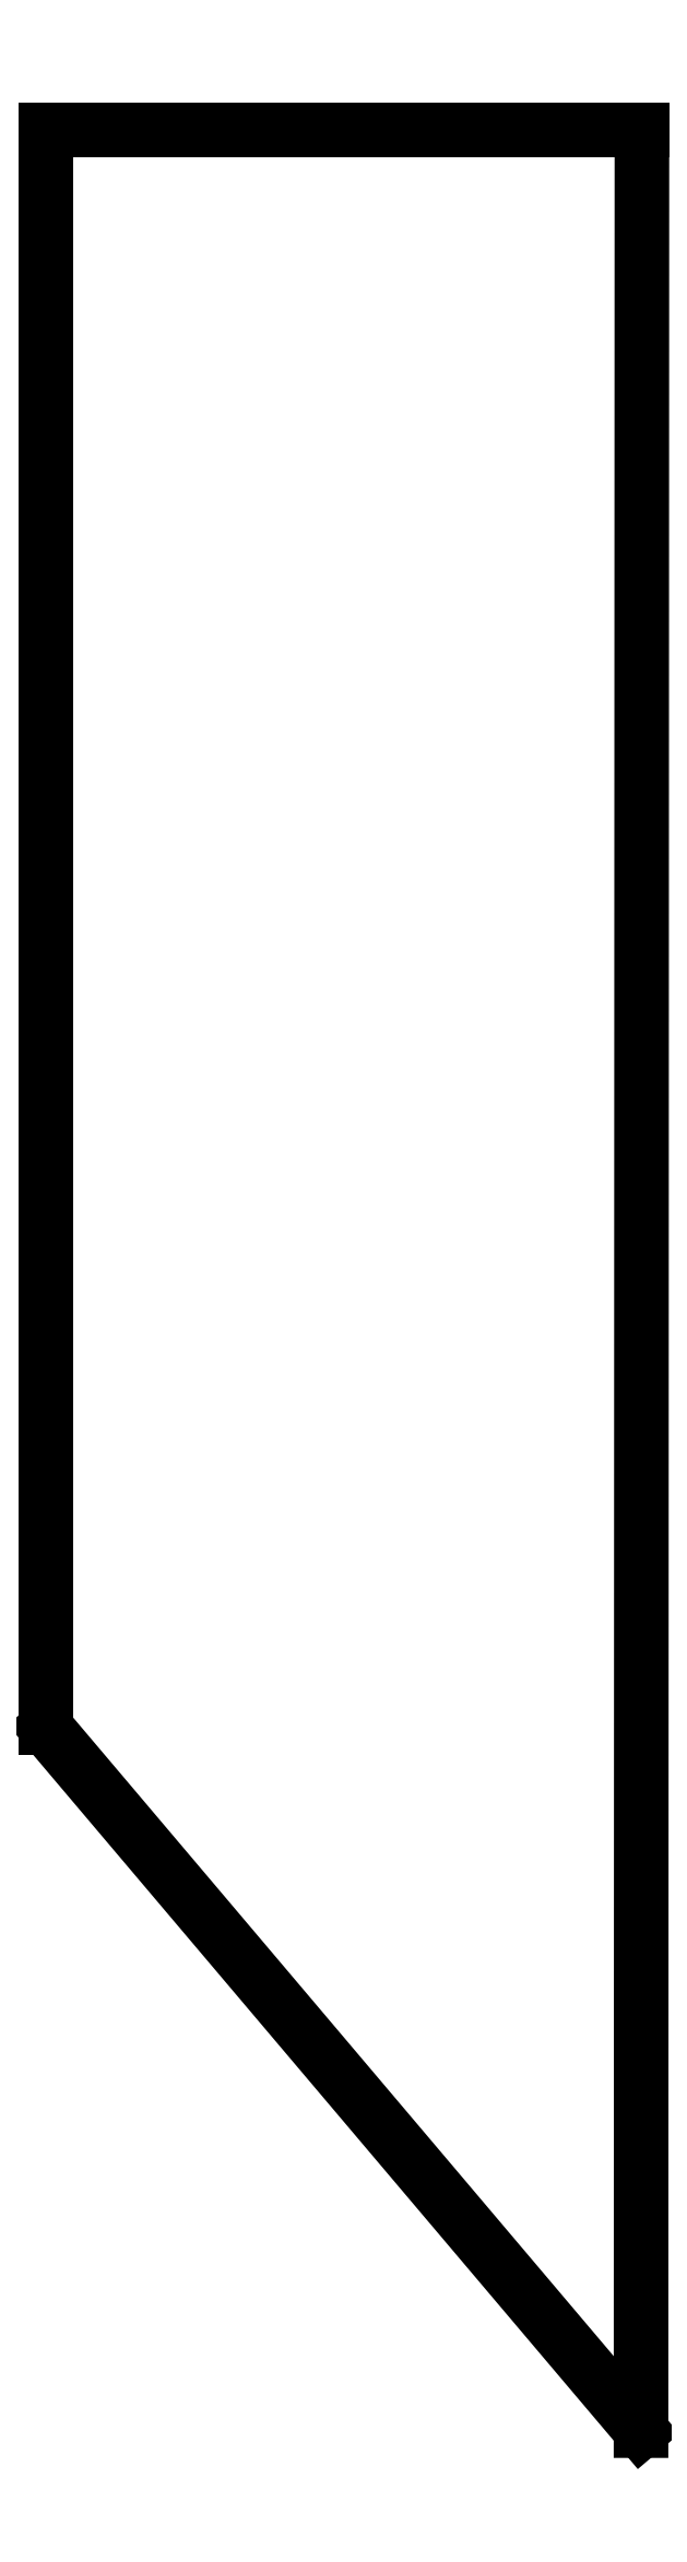
<metadata>
{"format":"dxf","ext":"dxf","renderer":"ezdxf+matplotlib","layout":"modelspace","background":"white","min_lineweight":24,"dpi":150}
</metadata>
<code>
0
SECTION
2
ENTITIES
0
LINE
8
0
10
153
20
-154.8
11
153
21
-95.85
0
LINE
8
0
10
153
20
-95.85
11
175
21
-95.85
0
LINE
8
0
10
175
20
-95.85
11
175
21
-180.8
0
LINE
8
0
10
175
20
-180.8
11
153
21
-154.8
0
ENDSEC
0
EOF

</code>
